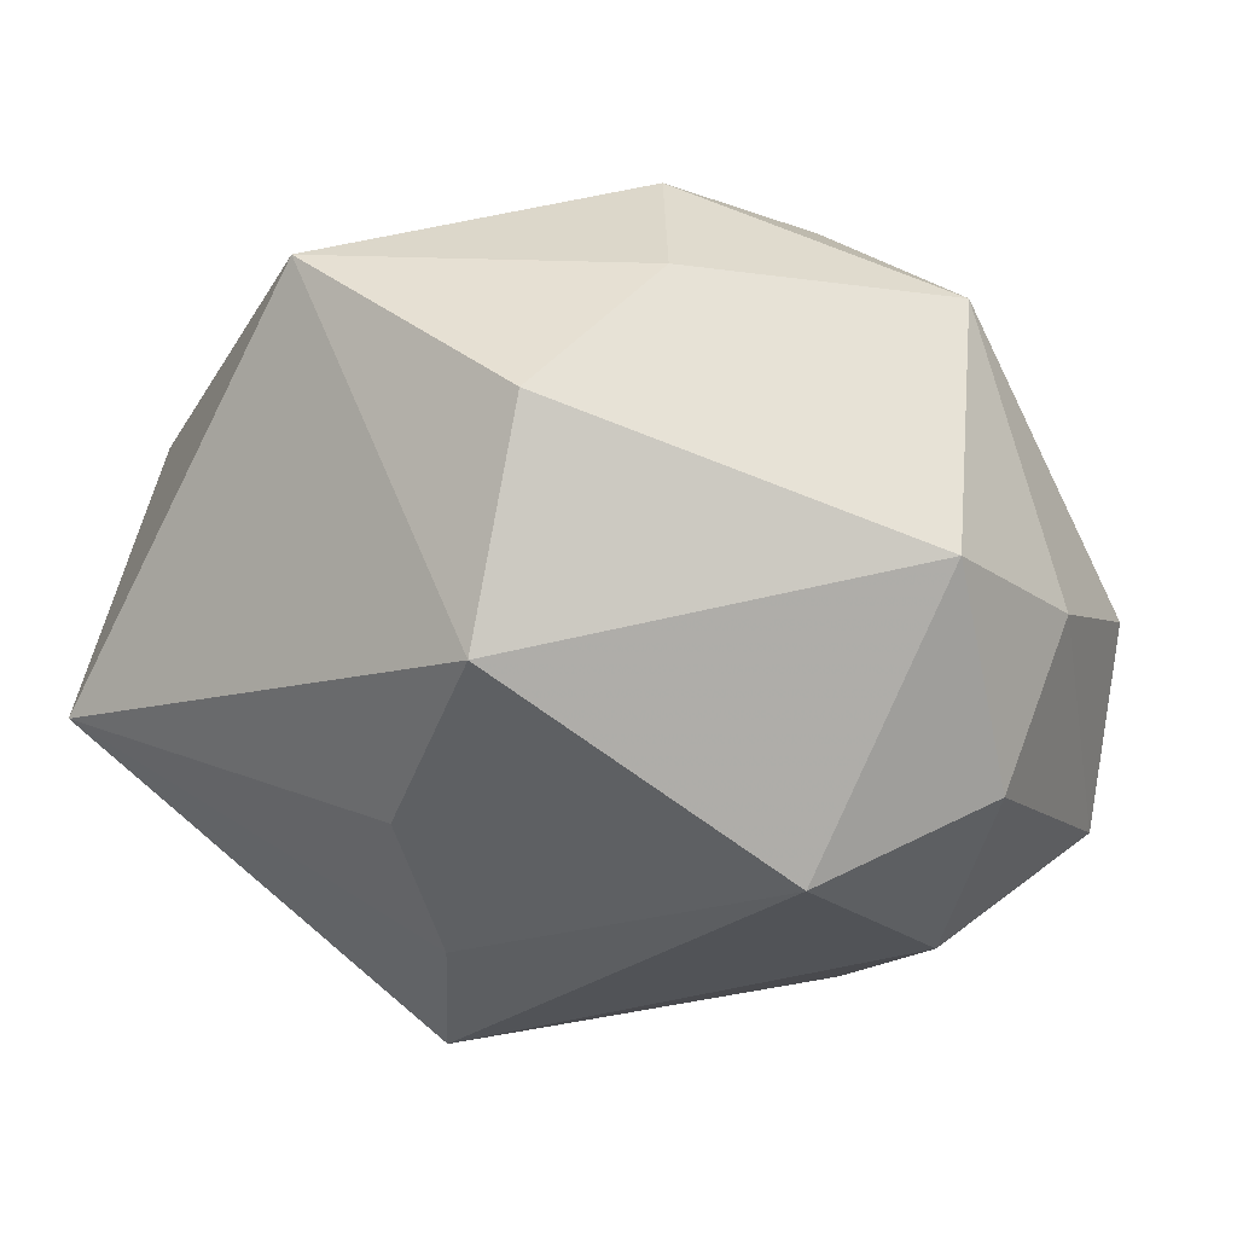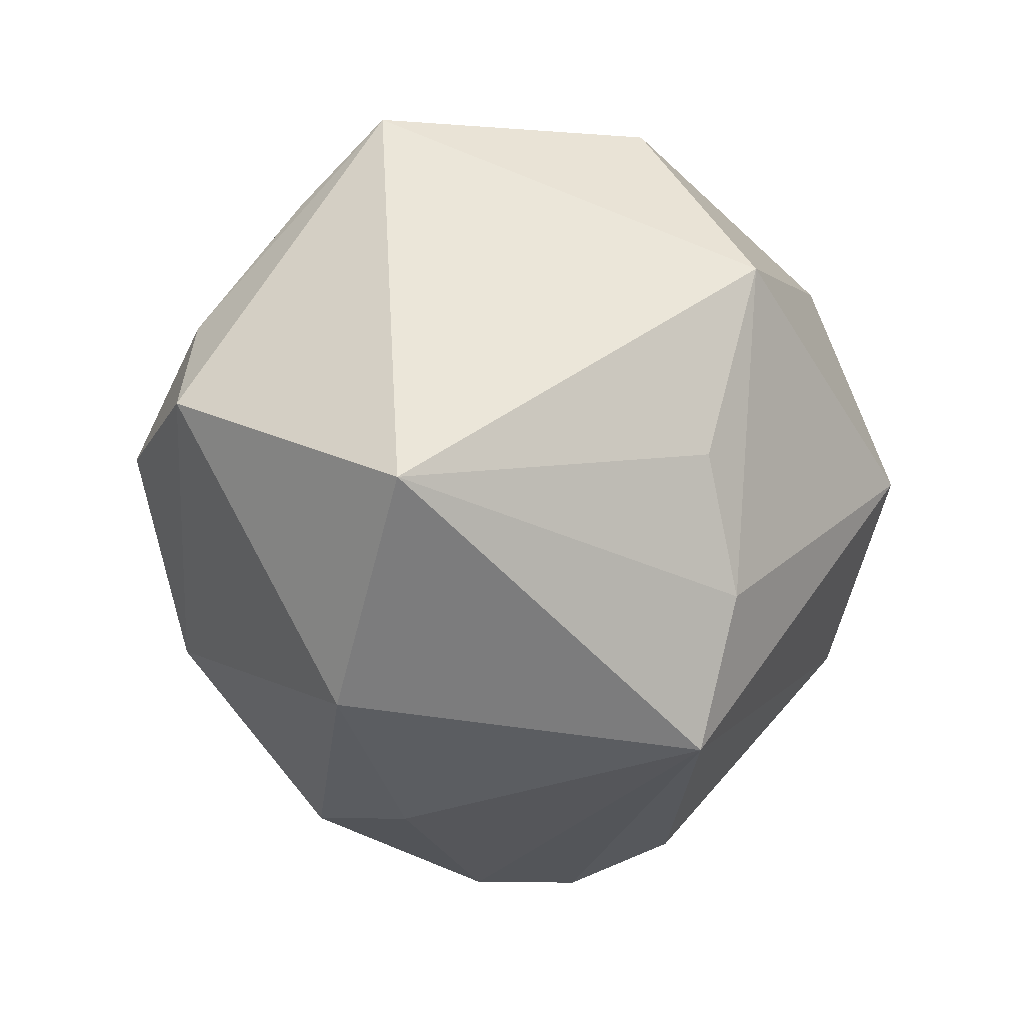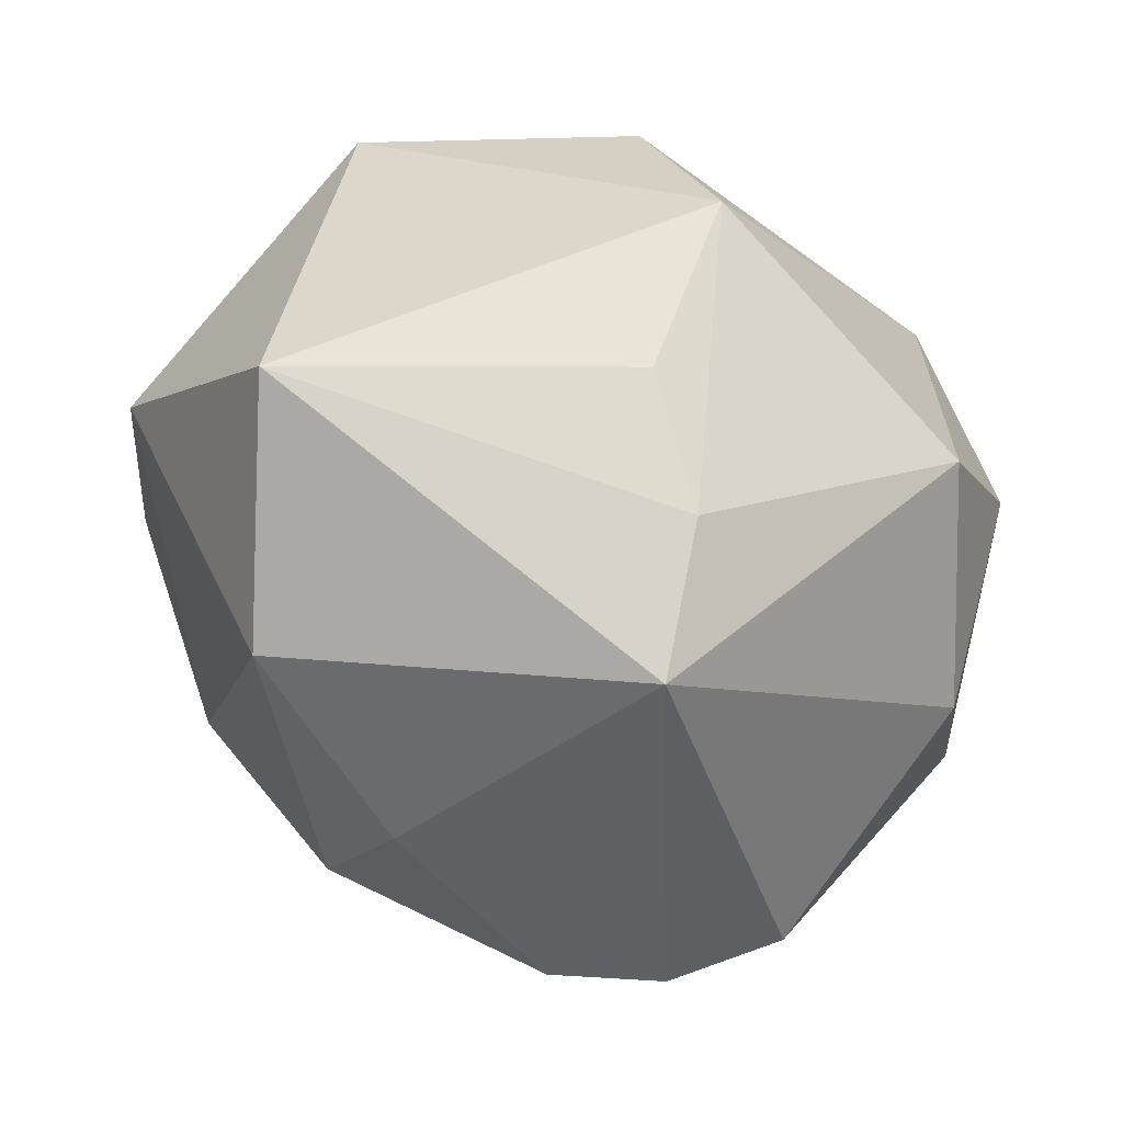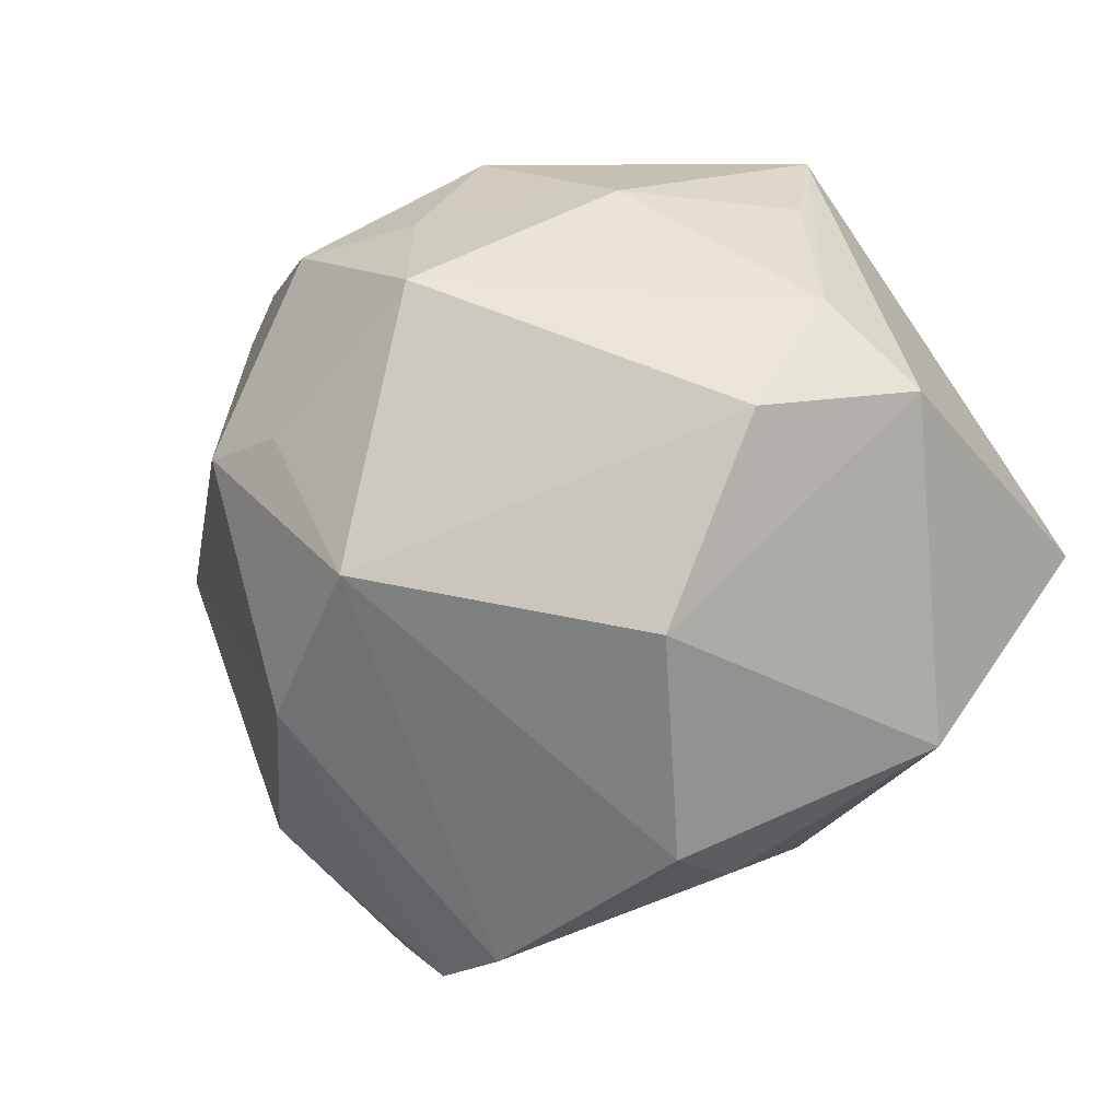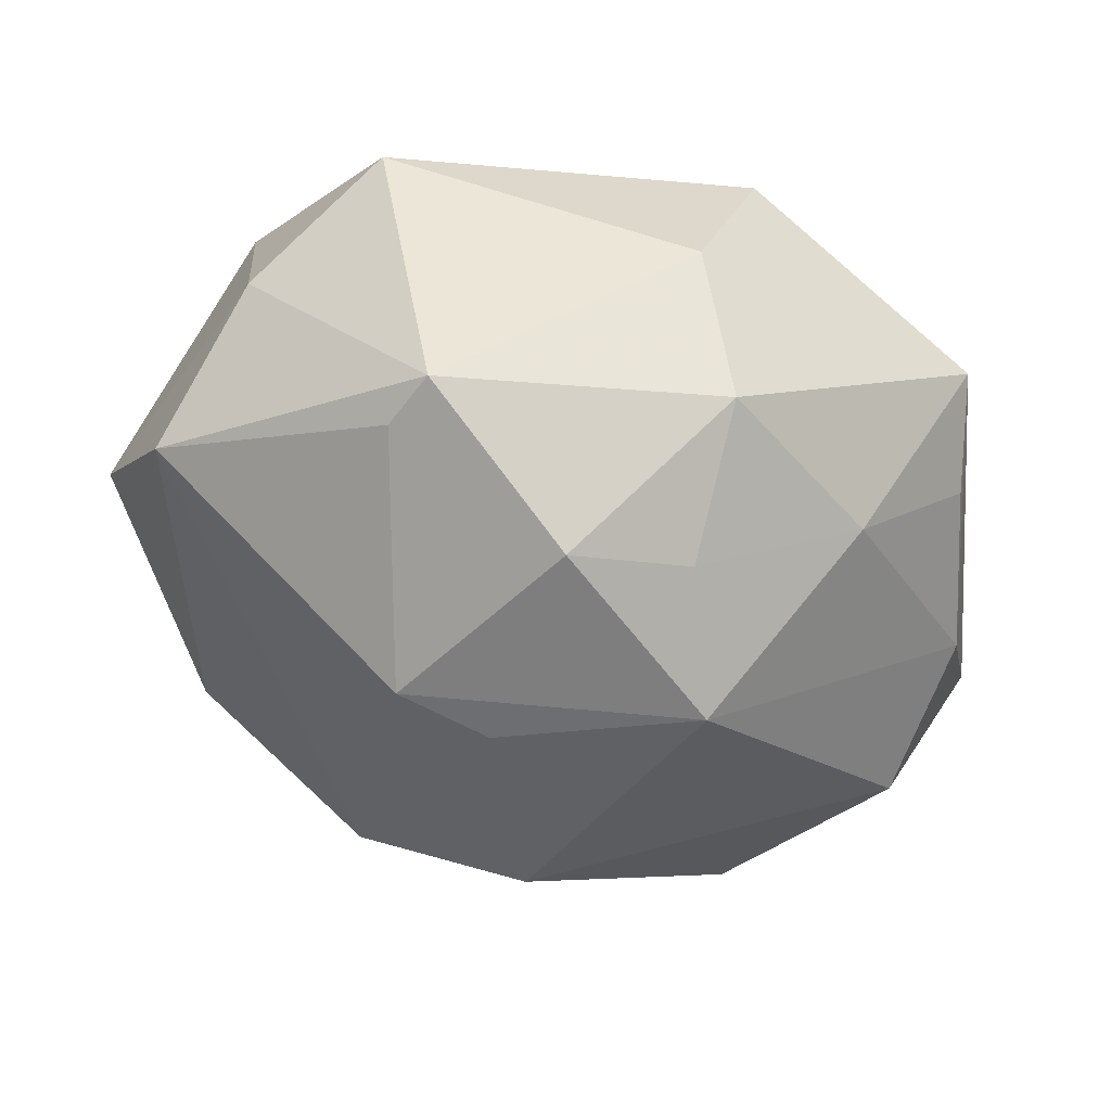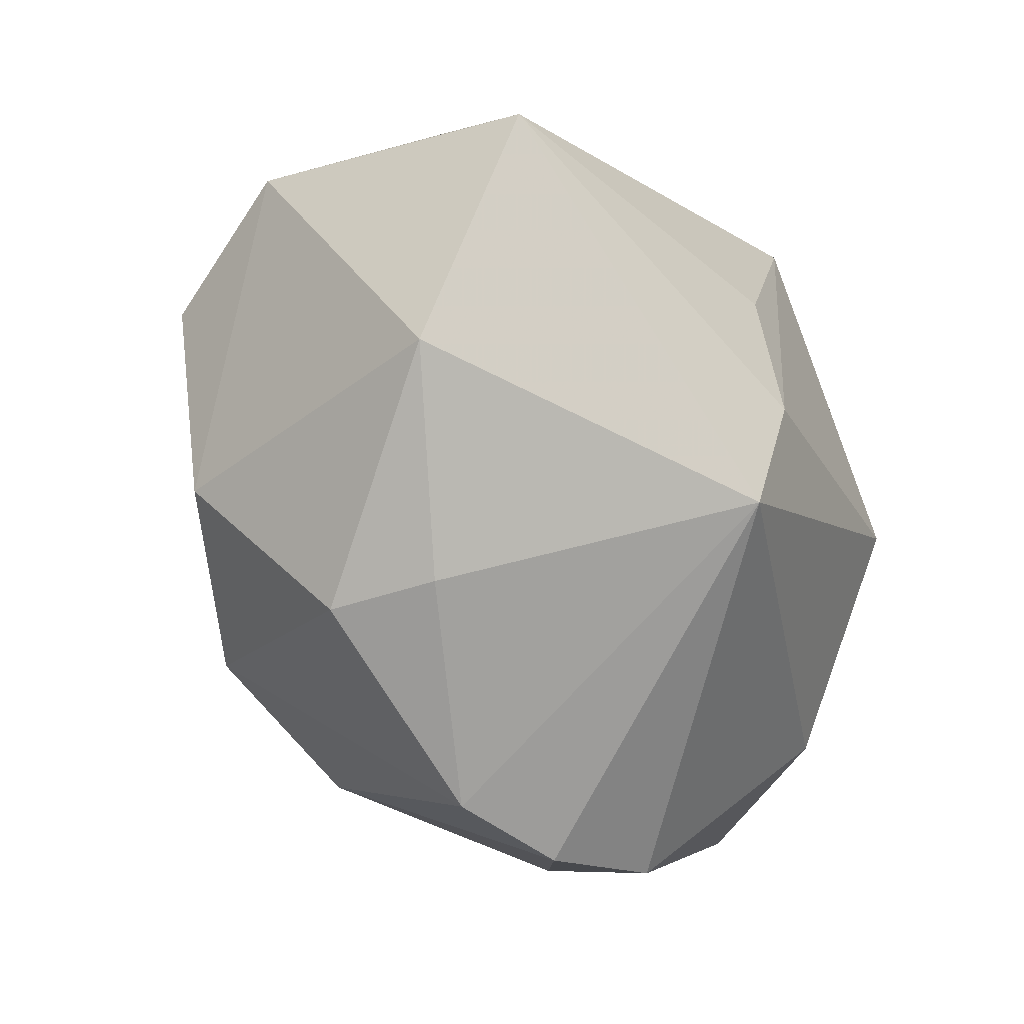
<metadata>
{"format":"obj","ext":"obj","renderer":"f3d","projection":"perspective","resolution":1024,"background":"white","views":[{"elev":38.5,"azim":13.5,"up":"+Y"},{"elev":-5.6,"azim":-50.5,"up":"+Y"},{"elev":-25.2,"azim":-31.2,"up":"+Y"},{"elev":-14.6,"azim":-143.7,"up":"+Y"},{"elev":-40.7,"azim":153.4,"up":"+Z"},{"elev":-52.4,"azim":-63.2,"up":"+Y"}]}
</metadata>
<code>
v -0.03663 0.01444 -0.01208
v 0.01226 -0.02 -0.02898
v -0.01663 0.0286 -0.01565
v 0.02232 -0.03743 0.001874
v -0.02686 -0.01686 -0.02354
v -0.02612 0.0352 0.002912
v 0.03703 0.004625 0.02063
v 0.03242 -0.01684 0.01696
v -0.006571 -0.01235 0.03145
v -0.01952 -0.03395 -0.01116
v 0.04355 -0.01457 0.001902
v 0.04351 0.001443 -0.007912
v -0.02967 0.02711 -0.004647
v 0.02741 -0.02684 -0.01153
v -0.002951 0.03557 0.01767
v 0.0286 0.02246 -0.01636
v 0.03965 0.01237 0.005985
v 0.01232 0.02493 -0.02711
v -0.03541 0.002255 -0.02213
v -0.003496 0.02 0.03199
v 0.02314 0.0009524 0.03106
v 0.01271 -0.04154 -0.003802
v 0.01003 0.004983 -0.03279
v 0.00513 0.03831 0.00202
v 0.0002169 0.02623 -0.02482
v -0.00798 -0.02707 0.02808
v -0.04342 0.005851 -0.007624
v -0.01077 0.001018 0.03124
v -0.03618 -0.02289 0.00682
v 0.002465 -0.04121 -0.008623
v 0.03148 0.02433 0.01602
v 0.001172 0.03647 -0.0132
v -0.04314 -0.003186 0.02055
v 0.02736 0.02806 -0.01464
v -0.01812 -0.03388 -0.0008421
v 0.01949 0.00508 -0.03107
v -0.005898 0.01681 -0.03339
v -0.001075 -0.01029 -0.03602
f 6 33 20
f 27 33 6
f 26 22 4
f 30 22 26
f 9 21 20
f 26 21 9
f 9 33 26
f 20 21 31
f 8 21 26
f 26 4 8
f 8 4 11
f 38 30 10
f 20 33 28
f 28 9 20
f 33 9 28
f 15 6 20
f 20 31 15
f 12 16 34
f 36 16 12
f 7 31 21
f 7 8 11
f 21 8 7
f 23 36 38
f 38 37 23
f 23 37 36
f 27 6 1
f 38 10 5
f 26 33 29
f 29 5 10
f 29 33 27
f 27 5 29
f 31 7 17
f 34 31 17
f 17 12 34
f 11 12 17
f 17 7 11
f 36 12 2
f 38 36 2
f 2 30 38
f 22 30 2
f 37 25 18
f 36 37 18
f 18 32 34
f 25 32 18
f 34 16 18
f 18 16 36
f 13 1 6
f 19 1 37
f 19 37 38
f 38 5 19
f 27 1 19
f 19 5 27
f 35 30 26
f 26 29 35
f 35 10 30
f 35 29 10
f 6 15 24
f 24 32 6
f 34 32 24
f 24 31 34
f 24 15 31
f 3 25 37
f 3 32 25
f 6 32 3
f 3 13 6
f 37 1 3
f 1 13 3
f 14 12 11
f 14 2 12
f 11 4 14
f 14 4 22
f 22 2 14

</code>
